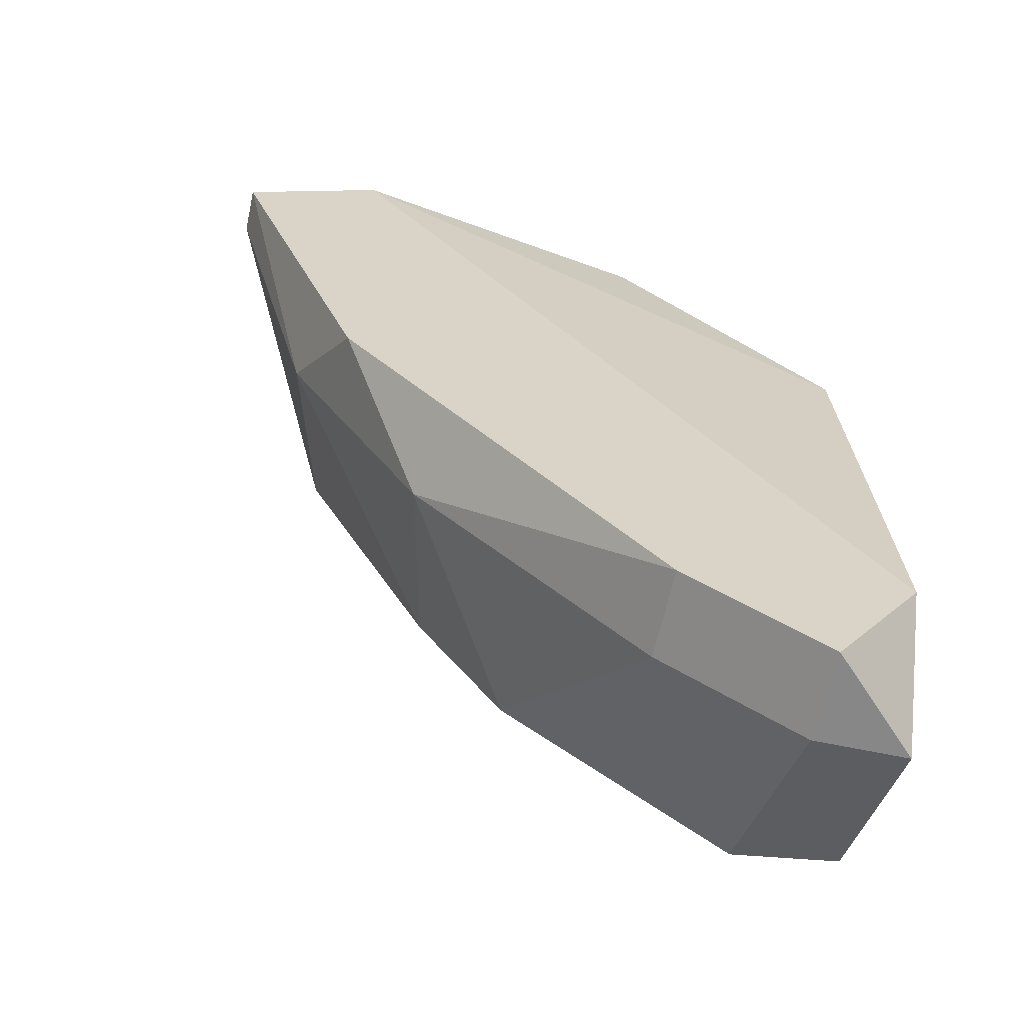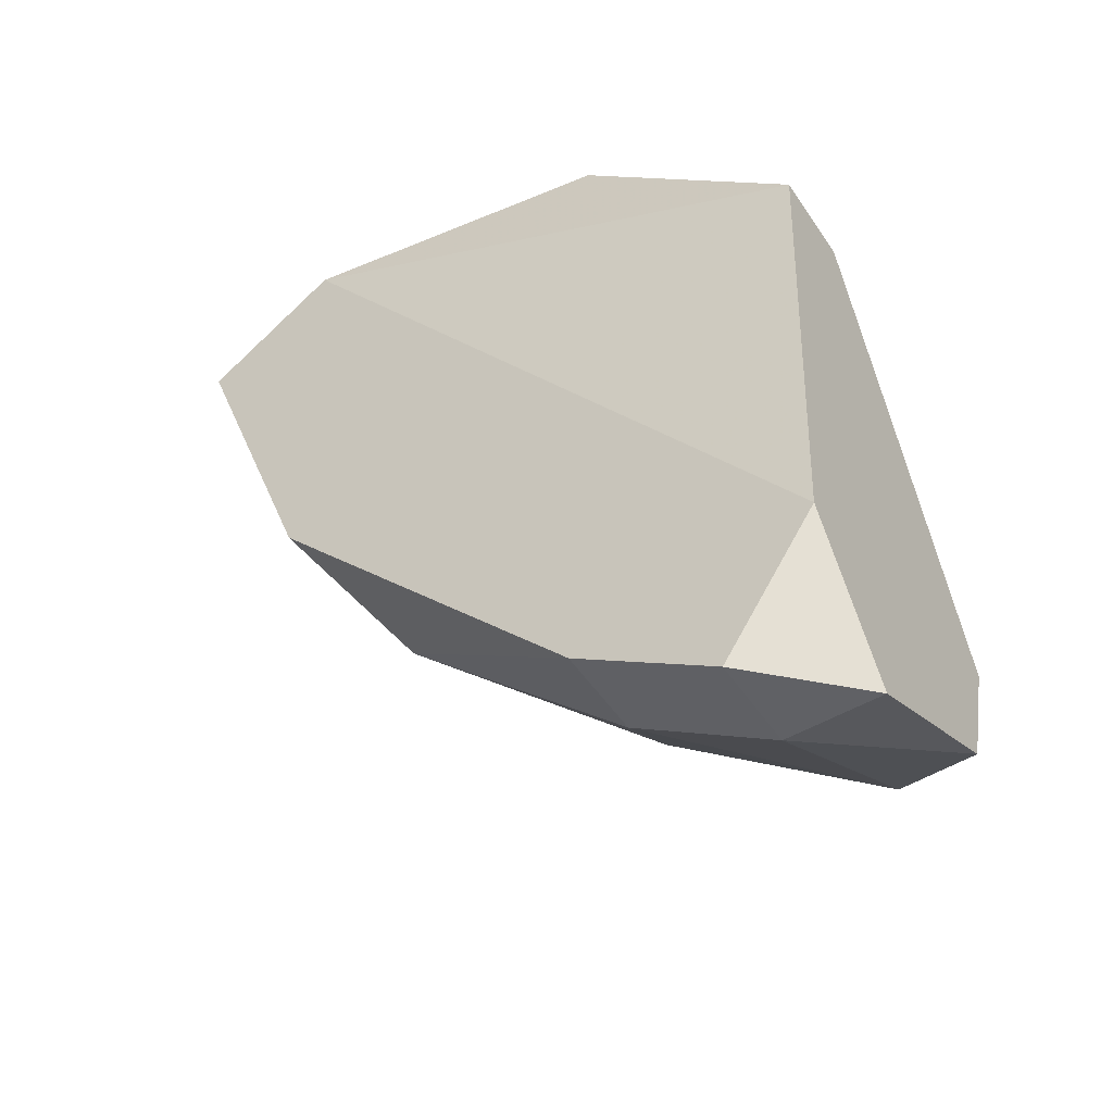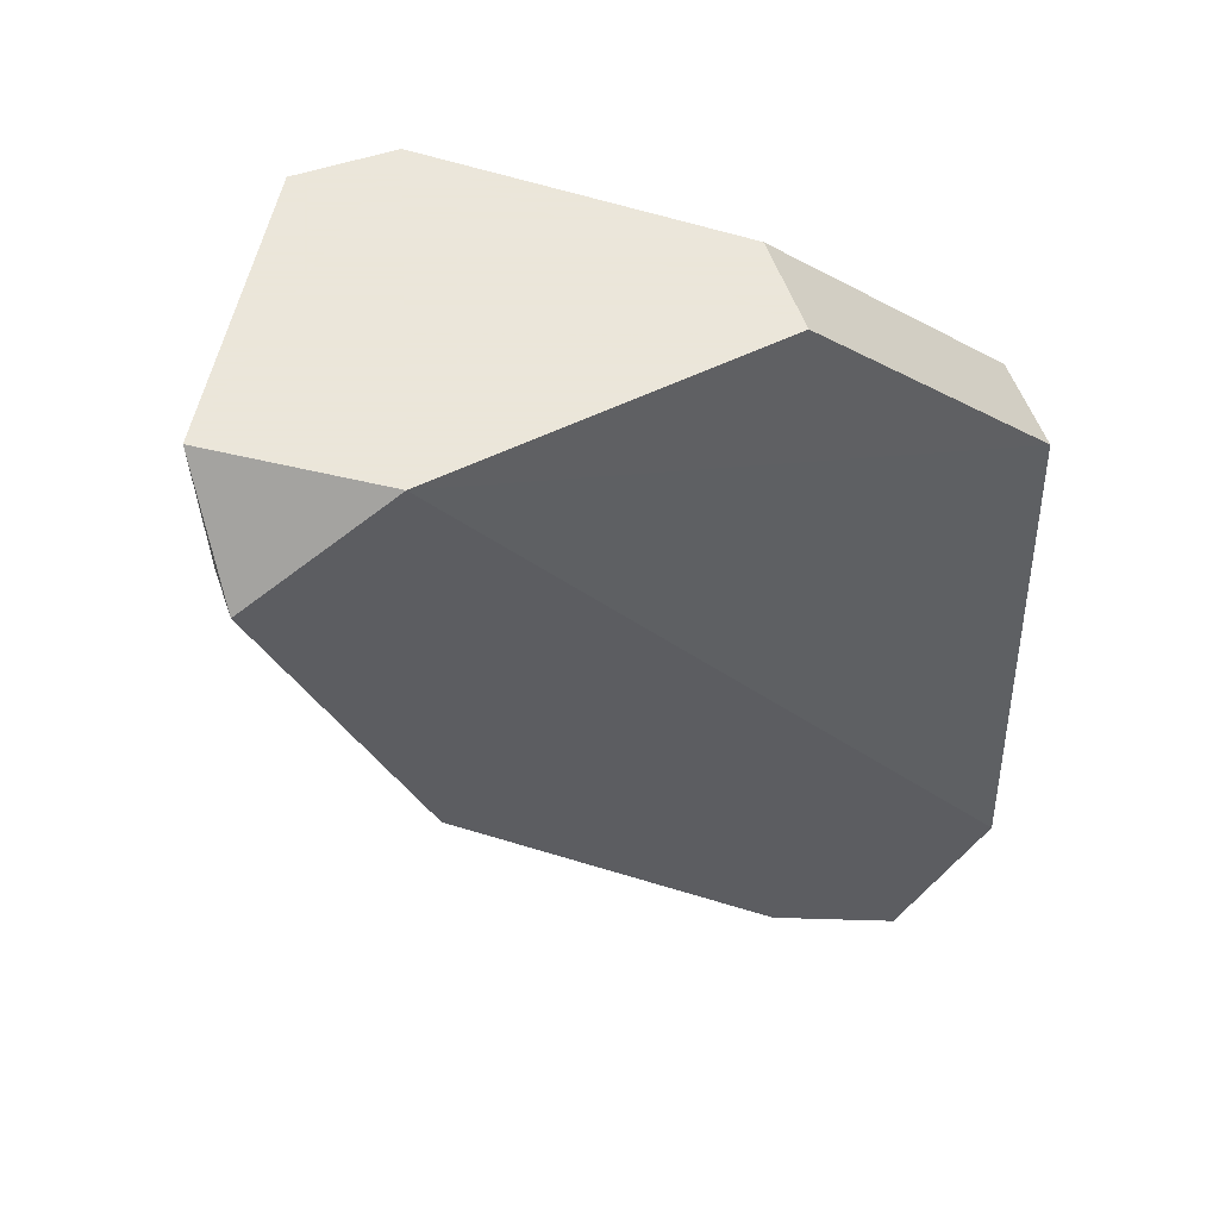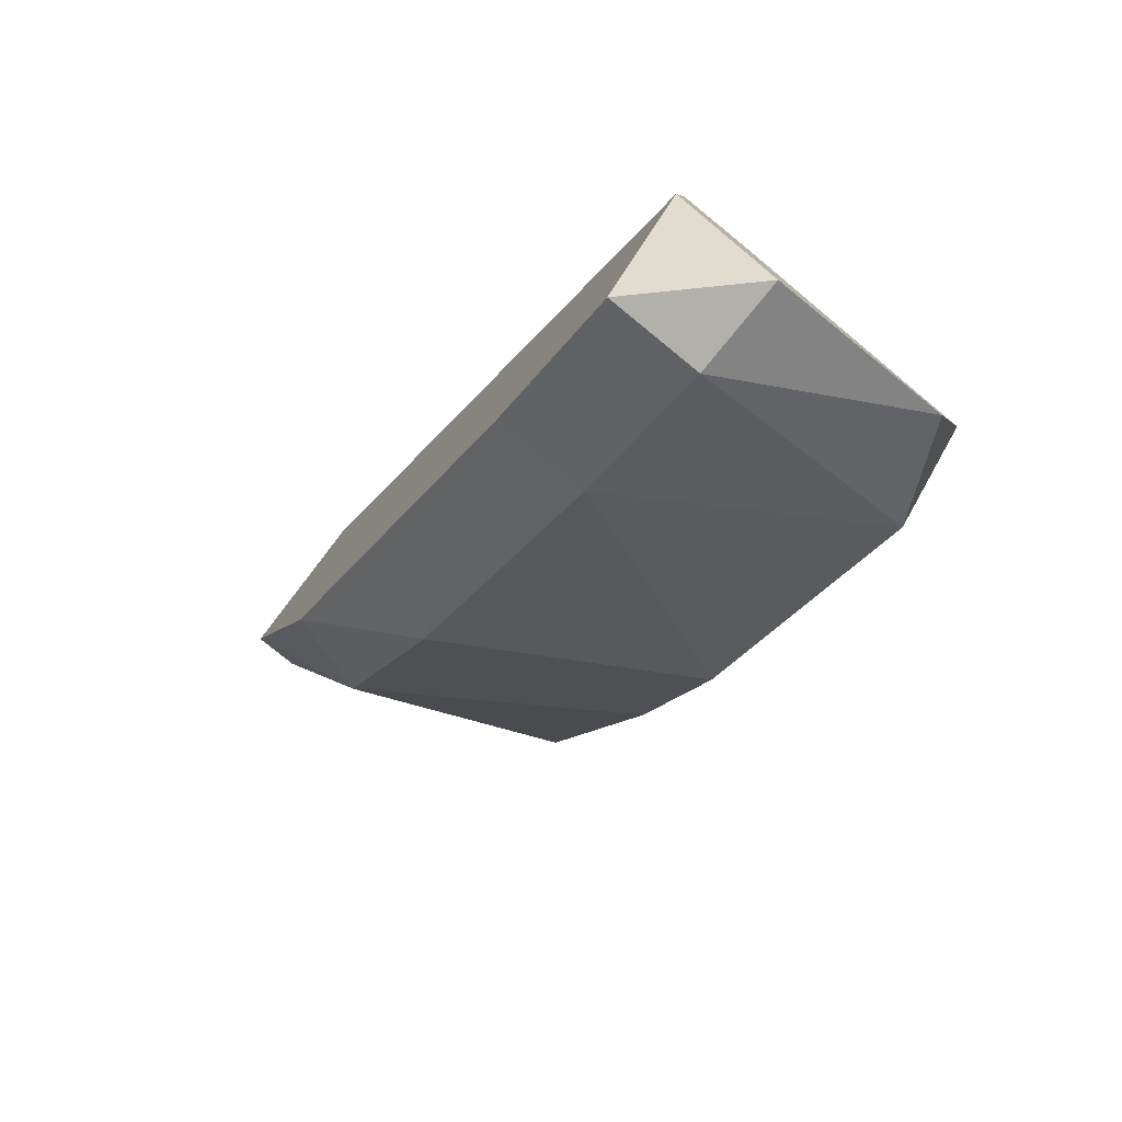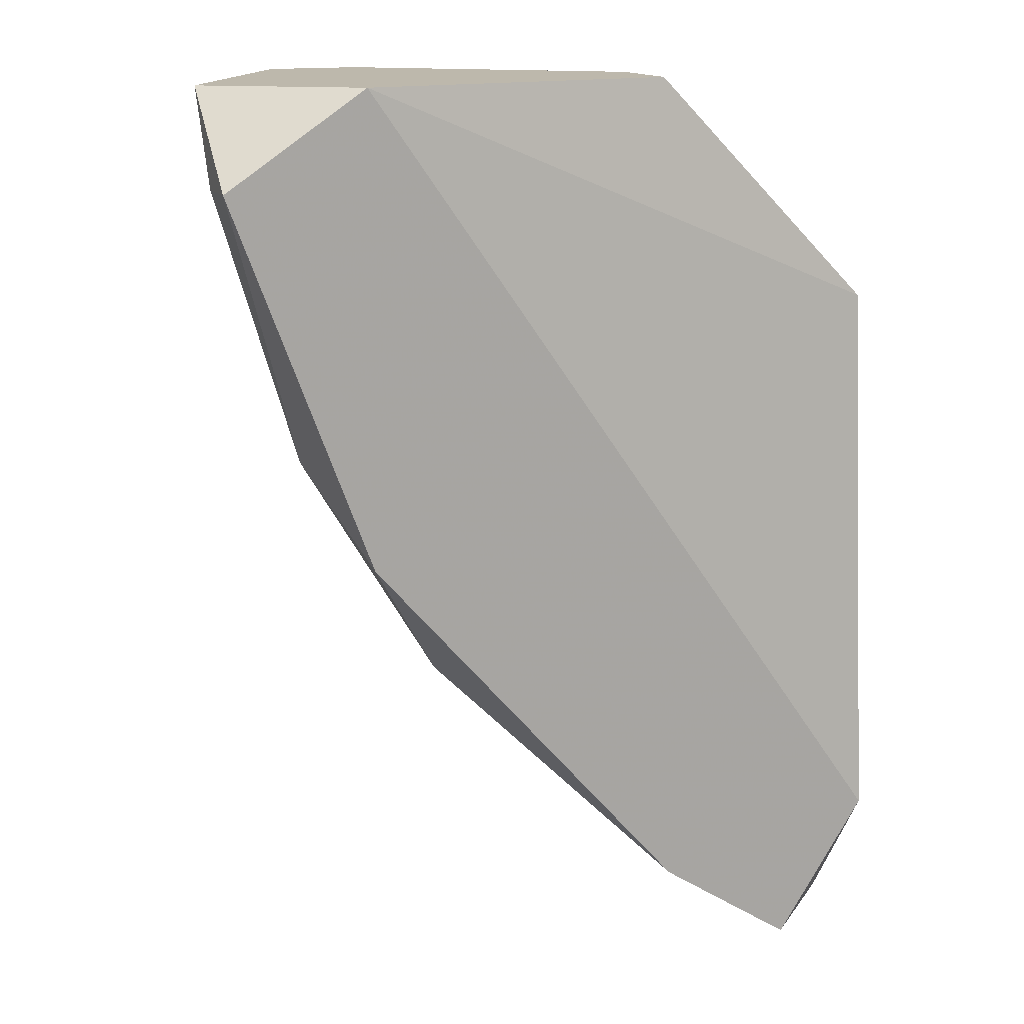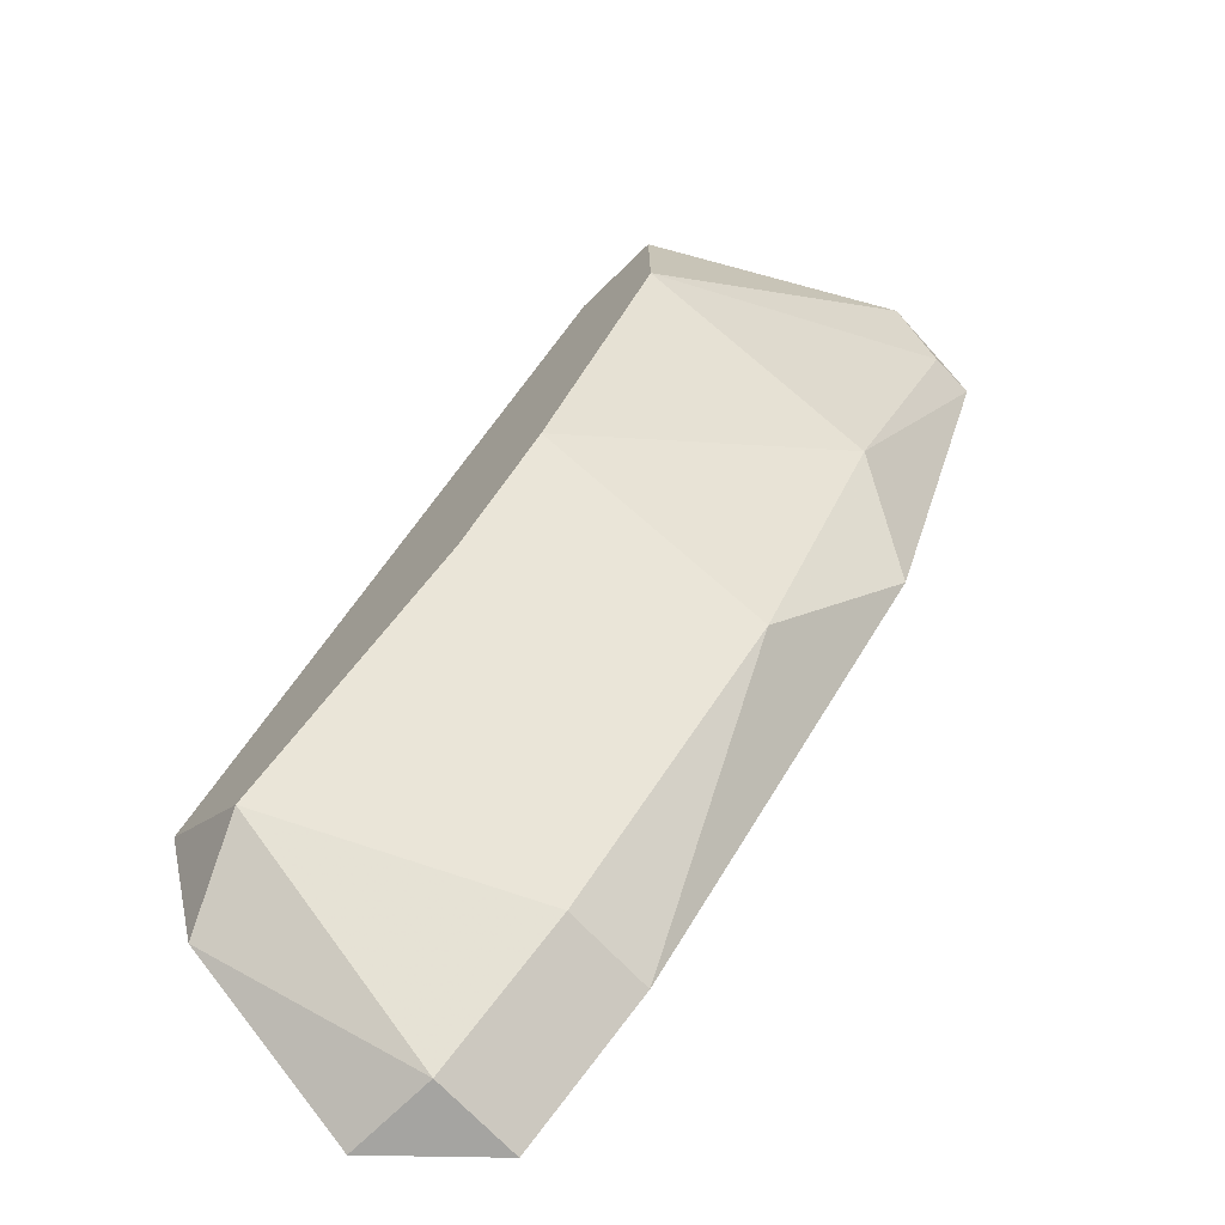
<metadata>
{"format":"obj","ext":"obj","renderer":"f3d","projection":"perspective","resolution":1024,"background":"white","views":[{"elev":-62.5,"azim":-12.2,"up":"+Y"},{"elev":-50.4,"azim":32.7,"up":"+Y"},{"elev":55.0,"azim":-19.2,"up":"+Y"},{"elev":-78.5,"azim":50.8,"up":"+Y"},{"elev":14.8,"azim":-21.9,"up":"+Y"},{"elev":-73.3,"azim":-136.0,"up":"+Y"}]}
</metadata>
<code>
v -0.02997 -0.03211 7.5e-05
v -0.05334 -0.007188 0.007865
v -0.05334 -0.007188 0.009423
v -0.02997 -0.01186 0.007865
v -0.04554 -0.00407 -0.001484
v -0.03308 -0.03523 0.009423
v -0.04087 -0.02432 -0.001484
v -0.04554 -0.02432 0.006307
v -0.03776 -0.00407 0.007865
v -0.02997 -0.02744 -0.001484
v -0.04866 -0.0103 -0.001484
v -0.02997 -0.01186 0.004748
v -0.02997 -0.03055 0.009423
v -0.04866 -0.00407 0.009423
v -0.04866 -0.01965 0.009423
v -0.03776 -0.03211 0.006307
v -0.05334 -0.00407 0.006307
v -0.05022 -0.01654 0.006307
v -0.03308 -0.03055 -0.001484
v -0.03776 -0.00407 0.004748
v -0.04866 -0.00407 -0.001484
v -0.02997 -0.03523 0.006307
v -0.03308 -0.03523 0.006307
v -0.03776 -0.03211 0.009423
v -0.04398 -0.01965 -0.001484
f 18 11 25
f 4 1 10
f 7 5 10
f 5 7 11
f 9 4 12
f 4 10 12
f 10 5 12
f 1 4 13
f 3 6 13
f 4 9 14
f 9 5 14
f 13 4 14
f 3 13 14
f 6 3 15
f 8 7 16
f 2 3 17
f 11 2 17
f 3 14 17
f 14 5 17
f 3 2 18
f 2 11 18
f 15 3 18
f 8 15 18
f 10 1 19
f 7 10 19
f 16 7 19
f 5 9 20
f 9 12 20
f 12 5 20
f 5 11 21
f 11 17 21
f 17 5 21
f 1 13 22
f 13 6 22
f 6 16 23
f 19 1 23
f 16 19 23
f 1 22 23
f 22 6 23
f 6 15 24
f 15 8 24
f 16 6 24
f 8 16 24
f 7 8 25
f 11 7 25
f 8 18 25

</code>
